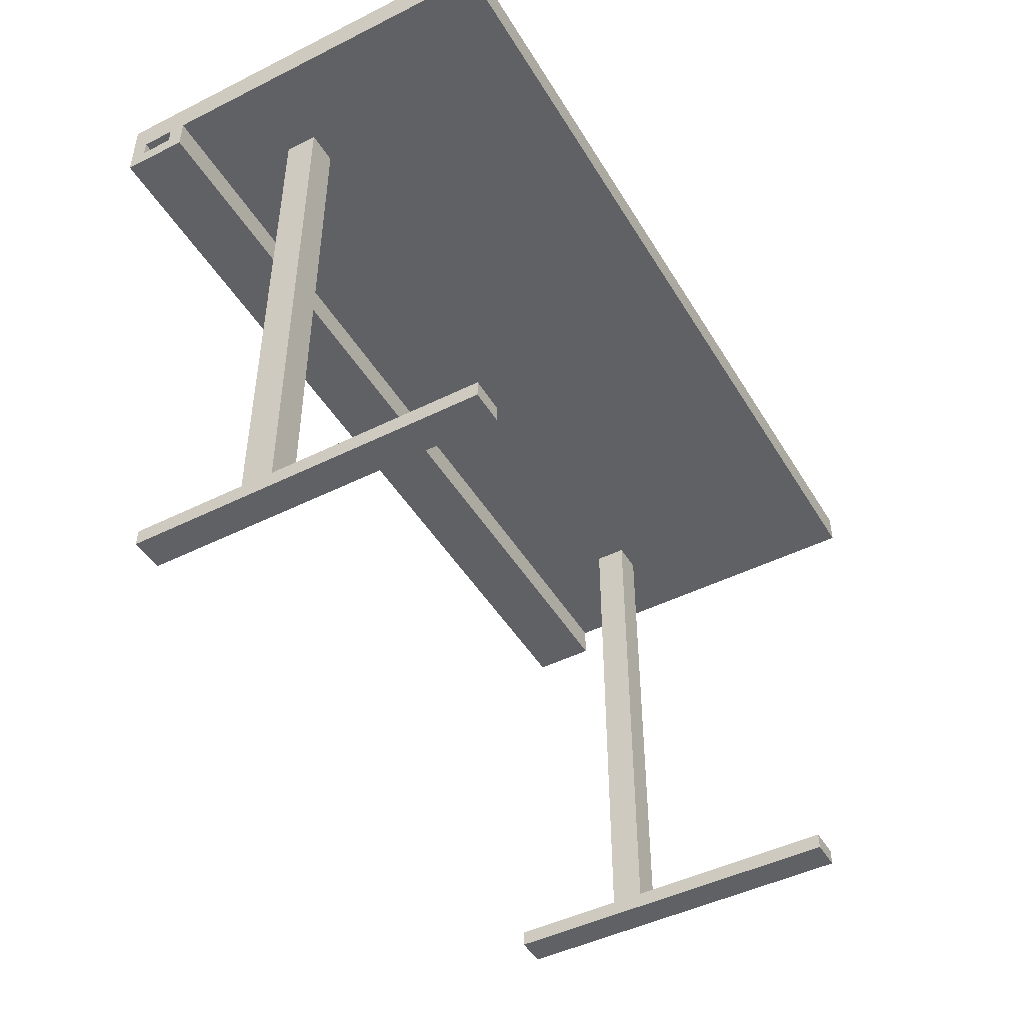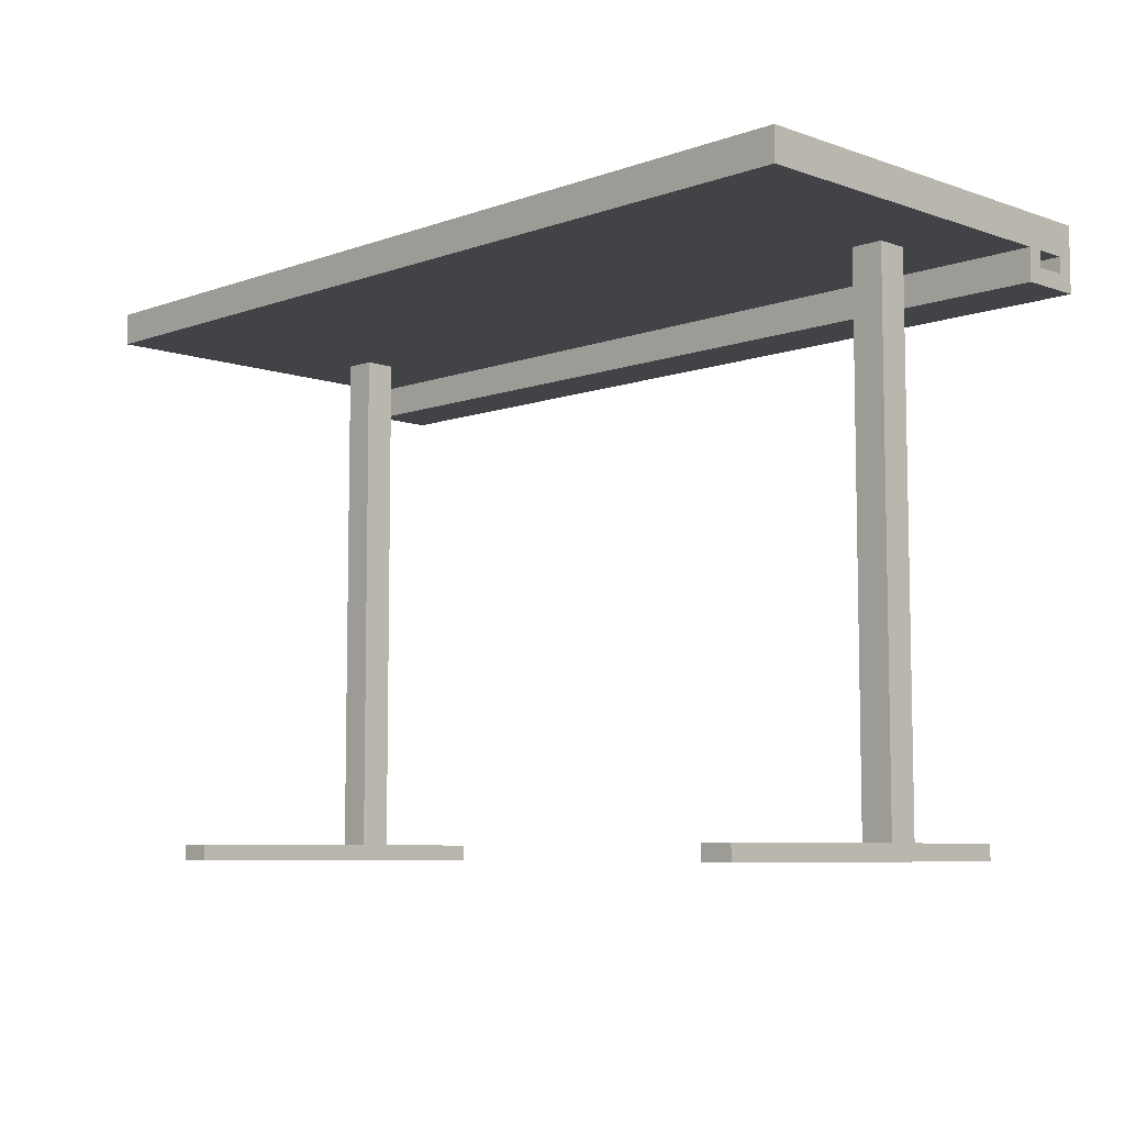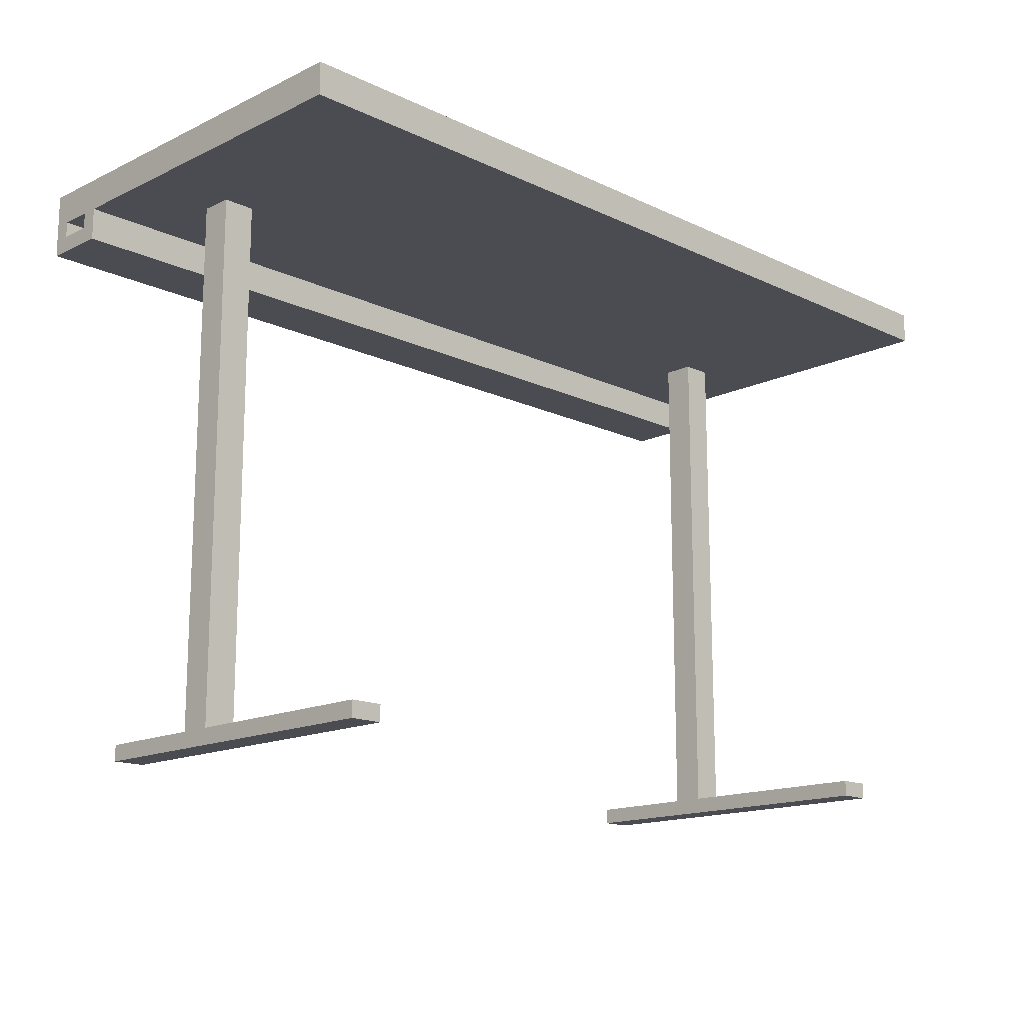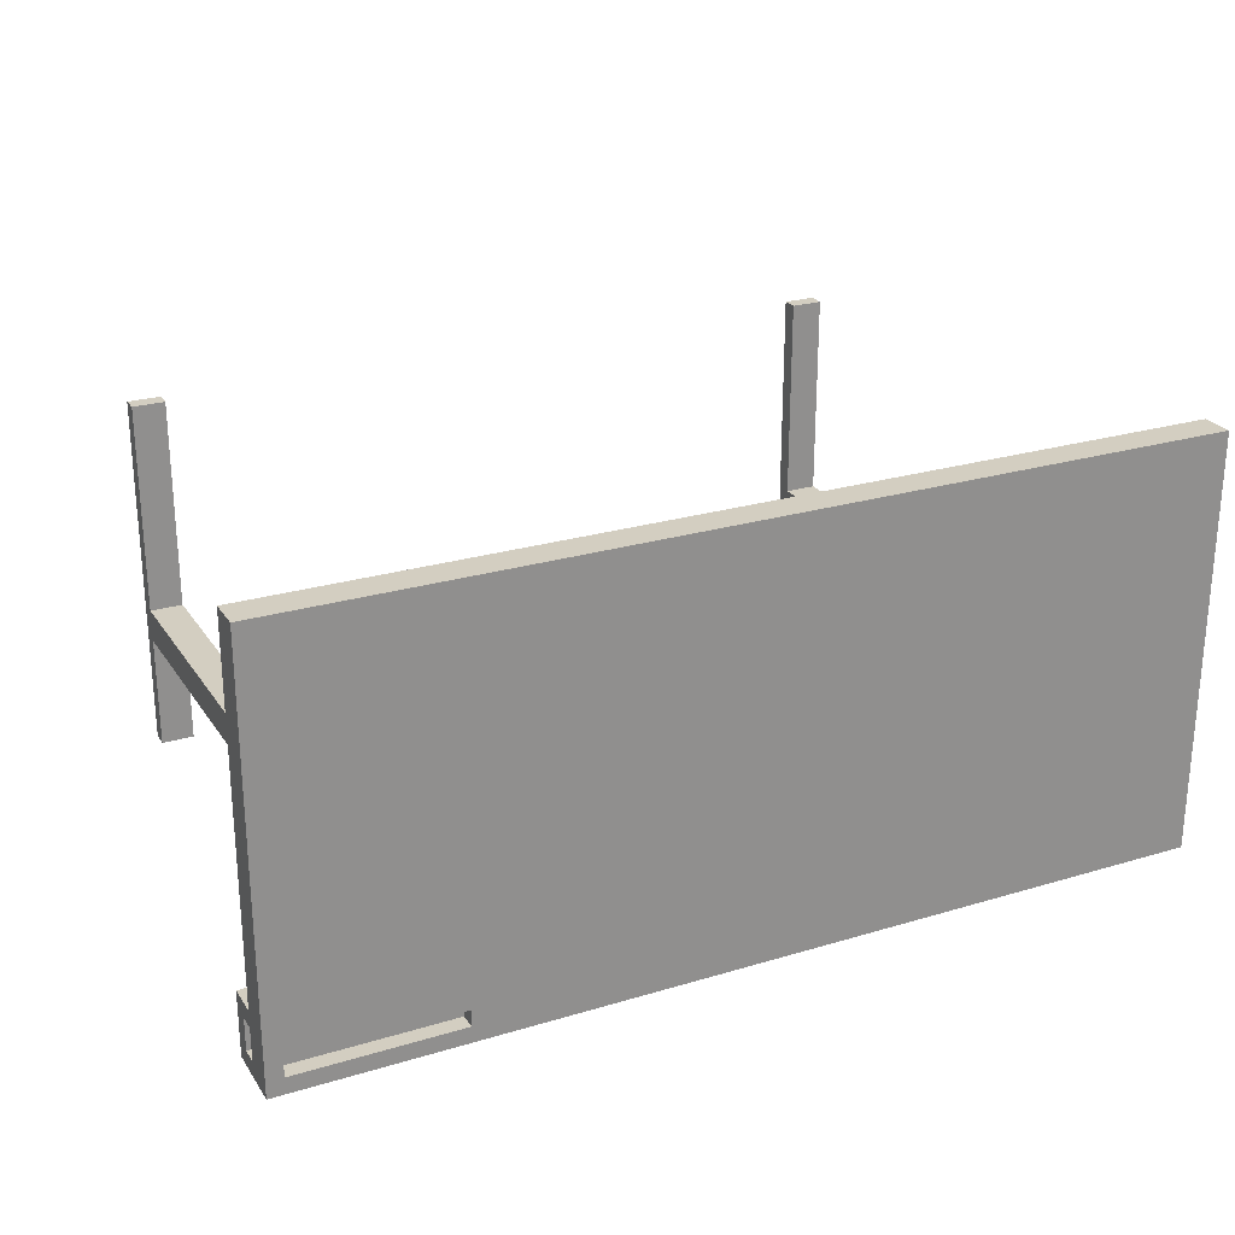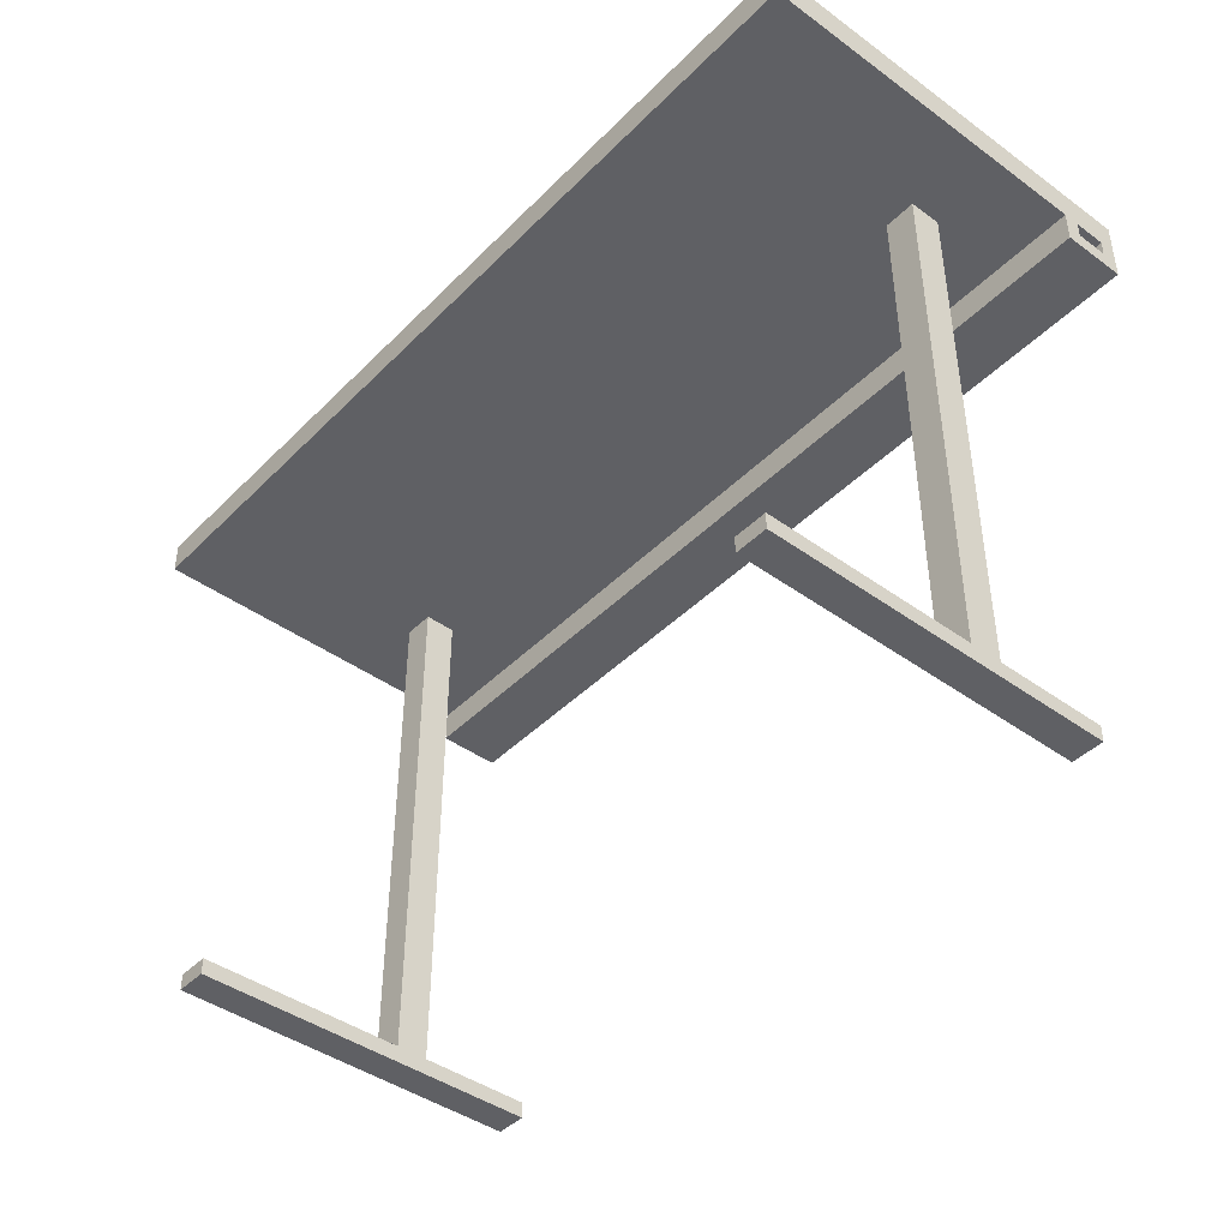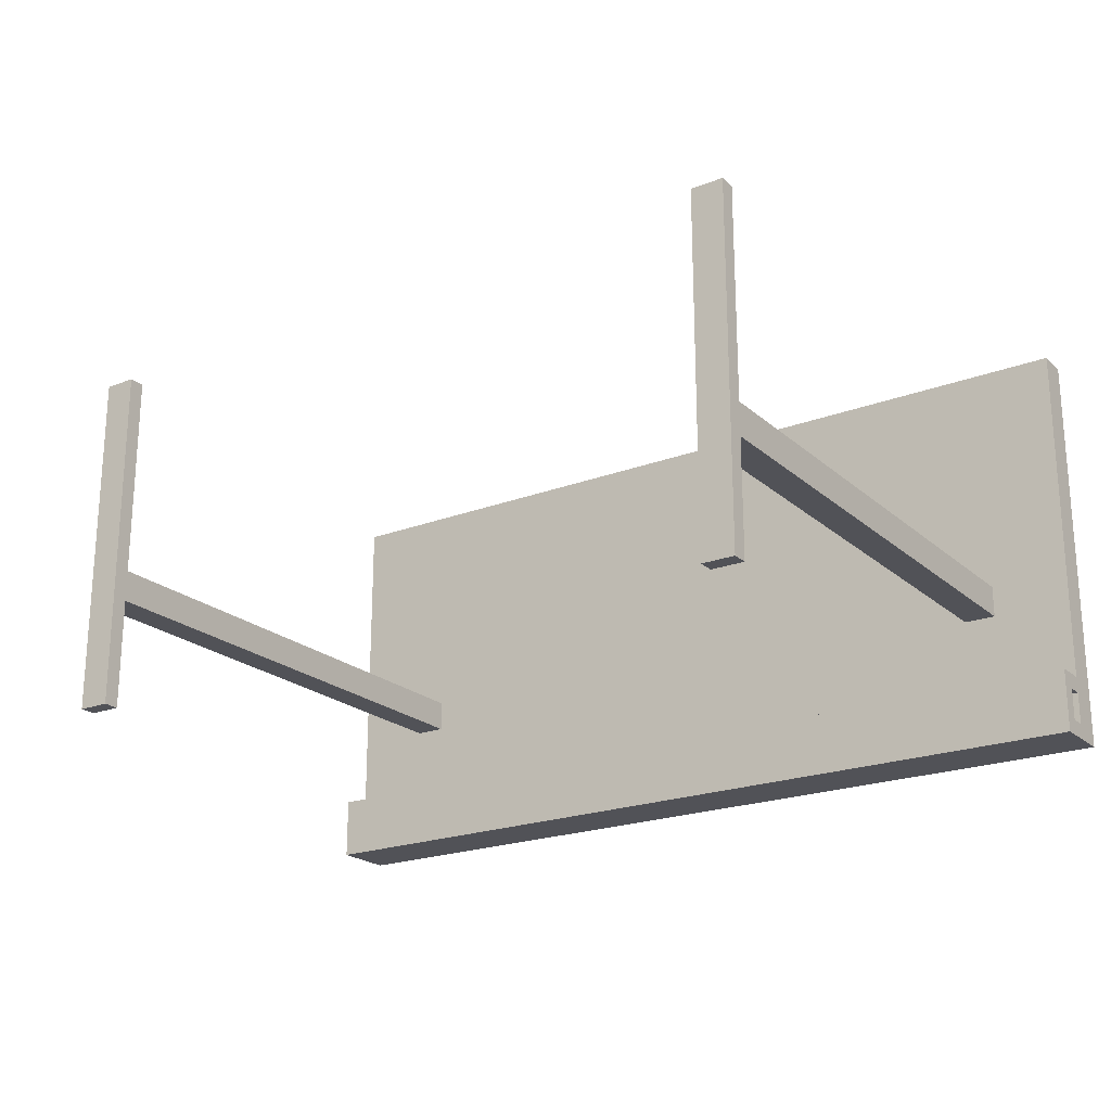
<metadata>
{"format":"obj","ext":"obj","renderer":"f3d","projection":"perspective","resolution":1024,"background":"white","views":[{"elev":-46.6,"azim":-60.4,"up":"+Y"},{"elev":-7.3,"azim":45.4,"up":"+Y"},{"elev":-15.4,"azim":-44.9,"up":"+Y"},{"elev":25.0,"azim":154.1,"up":"+Z"},{"elev":-43.2,"azim":49.4,"up":"+Y"},{"elev":-21.6,"azim":33.9,"up":"+Z"}]}
</metadata>
<code>
o
v -2.8 1.4 -0.9
v -2.8 1.4 -1.3
v -2.8 1.5 -1
v -2.8 1.5 -1.2
v -2.8 1.6 1.3
v -2.8 1.6 -0.9
v -2.8 1.6 -1
v -2.8 1.6 -1.2
v -2.8 1.8 1.3
v -2.8 1.8 -1
v -2.8 1.8 -1.3
v -2.3 -1.8 1.1
v -2.3 -1.8 -1.1
v -2.3 -1.7 1.1
v -2.3 -1.7 -0.2
v -2.3 -1.7 -0.4
v -2.3 -1.7 -1.1
v -2.3 1.6 -0.2
v -2.3 1.6 -0.4
v 2.1 -1.8 1.1
v 2.1 -1.8 -1.1
v 2.1 -1.7 1.1
v 2.1 -1.7 -0.2
v 2.1 -1.7 -0.4
v 2.1 -1.7 -1.1
v 2.1 1.6 -0.2
v 2.1 1.6 -0.4
v 2.7 1.7 -1.1
v 2.7 1.7 -1.2
v 2.7 1.8 -1.1
v 2.7 1.8 -1.2
v -2.1 -1.8 1.1
v -2.1 -1.8 -1.1
v -2.1 -1.7 1.1
v -2.1 -1.7 -0.2
v -2.1 -1.7 -0.4
v -2.1 -1.7 -1.1
v -2.1 1.6 -0.2
v -2.1 1.6 -0.4
v 1.7 1.7 -1.1
v 1.7 1.7 -1.2
v 1.7 1.8 -1.1
v 1.7 1.8 -1.2
v 2.3 -1.8 1.1
v 2.3 -1.8 -1.1
v 2.3 -1.7 1.1
v 2.3 -1.7 -0.2
v 2.3 -1.7 -0.4
v 2.3 -1.7 -1.1
v 2.3 1.6 -0.2
v 2.3 1.6 -0.4
v 2.8 1.4 -0.9
v 2.8 1.4 -1.3
v 2.8 1.5 -1
v 2.8 1.5 -1.2
v 2.8 1.6 1.3
v 2.8 1.6 -0.9
v 2.8 1.6 -1
v 2.8 1.6 -1.2
v 2.8 1.8 1.3
v 2.8 1.8 -1
v 2.8 1.8 -1.3
v -2.8 1.6 1.3
v -2.8 1.8 1.3
v 2.8 1.6 1.3
v 2.8 1.8 1.3
v -2.3 -1.8 1.1
v -2.3 -1.7 1.1
v -2.1 -1.8 1.1
v -2.1 -1.7 1.1
v 2.1 -1.8 1.1
v 2.1 -1.7 1.1
v 2.3 -1.8 1.1
v 2.3 -1.7 1.1
v -2.3 -1.7 -0.2
v -2.3 1.6 -0.2
v -2.1 -1.7 -0.2
v -2.1 1.6 -0.2
v 2.1 -1.7 -0.2
v 2.1 1.6 -0.2
v 2.3 -1.7 -0.2
v 2.3 1.6 -0.2
v -2.8 1.4 -0.9
v -2.8 1.6 -0.9
v 2.8 1.4 -0.9
v 2.8 1.6 -0.9
v -2.8 1.5 -1.2
v -2.8 1.6 -1.2
v 1.7 1.7 -1.2
v 1.7 1.8 -1.2
v 2.7 1.7 -1.2
v 2.7 1.8 -1.2
v 2.8 1.5 -1.2
v 2.8 1.6 -1.2
v -2.3 -1.7 -0.4
v -2.3 1.6 -0.4
v -2.1 -1.7 -0.4
v -2.1 1.6 -0.4
v 2.1 -1.7 -0.4
v 2.1 1.6 -0.4
v 2.3 -1.7 -0.4
v 2.3 1.6 -0.4
v -2.8 1.5 -1
v -2.8 1.6 -1
v 2.8 1.5 -1
v 2.8 1.6 -1
v -2.3 -1.8 -1.1
v -2.3 -1.7 -1.1
v -2.1 -1.8 -1.1
v -2.1 -1.7 -1.1
v 1.7 1.7 -1.1
v 1.7 1.8 -1.1
v 2.1 -1.8 -1.1
v 2.1 -1.7 -1.1
v 2.3 -1.8 -1.1
v 2.3 -1.7 -1.1
v 2.7 1.7 -1.1
v 2.7 1.8 -1.1
v -2.8 1.4 -1.3
v -2.8 1.8 -1.3
v 2.8 1.4 -1.3
v 2.8 1.8 -1.3
v -2.3 -1.8 1.1
v -2.1 -1.8 1.1
v 2.1 -1.8 1.1
v 2.3 -1.8 1.1
v -2.3 -1.8 -1.1
v -2.1 -1.8 -1.1
v 2.1 -1.8 -1.1
v 2.3 -1.8 -1.1
v -2.8 1.4 -0.9
v 2.8 1.4 -0.9
v -2.8 1.4 -1.3
v 2.8 1.4 -1.3
v -2.8 1.6 1.3
v 2.8 1.6 1.3
v -2.3 1.6 -0.2
v -2.1 1.6 -0.2
v 2.1 1.6 -0.2
v 2.3 1.6 -0.2
v -2.3 1.6 -0.4
v -2.1 1.6 -0.4
v 2.1 1.6 -0.4
v 2.3 1.6 -0.4
v -2.8 1.6 -0.9
v 2.8 1.6 -0.9
v -2.8 1.6 -1
v 2.8 1.6 -1
v -2.8 1.6 -1.2
v 2.8 1.6 -1.2
v -2.3 -1.7 1.1
v -2.1 -1.7 1.1
v 2.1 -1.7 1.1
v 2.3 -1.7 1.1
v -2.3 -1.7 -0.2
v -2.1 -1.7 -0.2
v 2.1 -1.7 -0.2
v 2.3 -1.7 -0.2
v -2.3 -1.7 -0.4
v -2.1 -1.7 -0.4
v 2.1 -1.7 -0.4
v 2.3 -1.7 -0.4
v -2.3 -1.7 -1.1
v -2.1 -1.7 -1.1
v 2.1 -1.7 -1.1
v 2.3 -1.7 -1.1
v -2.8 1.5 -1
v 2.8 1.5 -1
v -2.8 1.5 -1.2
v 2.8 1.5 -1.2
v 1.7 1.7 -1.1
v 2.7 1.7 -1.1
v 1.7 1.7 -1.2
v 2.7 1.7 -1.2
v -2.8 1.8 1.3
v 2.8 1.8 1.3
v -2.8 1.8 -1
v 2.8 1.8 -1
v 1.7 1.8 -1.1
v 2.7 1.8 -1.1
v 1.7 1.8 -1.2
v 2.7 1.8 -1.2
v -2.8 1.8 -1.3
v 2.8 1.8 -1.3
f 3 2 1
f 4 2 3
f 6 3 1
f 7 3 6
f 8 2 4
f 9 7 6
f 9 6 5
f 10 8 7
f 10 7 9
f 11 2 8
f 11 8 10
f 14 13 12
f 15 13 14
f 16 13 15
f 17 13 16
f 18 16 15
f 19 16 18
f 22 21 20
f 23 21 22
f 24 21 23
f 25 21 24
f 26 24 23
f 27 24 26
f 30 29 28
f 31 29 30
f 32 33 34
f 34 33 35
f 35 33 36
f 36 33 37
f 35 36 38
f 38 36 39
f 40 41 42
f 42 41 43
f 44 45 46
f 46 45 47
f 47 45 48
f 48 45 49
f 47 48 50
f 50 48 51
f 52 53 54
f 54 53 55
f 52 54 57
f 57 54 58
f 55 53 59
f 57 58 60
f 56 57 60
f 58 59 61
f 60 58 61
f 59 53 62
f 61 59 62
f 65 64 63
f 66 64 65
f 69 68 67
f 70 68 69
f 73 72 71
f 74 72 73
f 77 76 75
f 78 76 77
f 81 80 79
f 82 80 81
f 85 84 83
f 86 84 85
f 91 90 89
f 92 90 91
f 93 88 87
f 94 88 93
f 95 96 97
f 97 96 98
f 99 100 101
f 101 100 102
f 103 104 105
f 105 104 106
f 107 108 109
f 109 108 110
f 113 114 115
f 115 114 116
f 111 112 117
f 117 112 118
f 119 120 121
f 121 120 122
f 127 124 123
f 128 124 127
f 129 126 125
f 130 126 129
f 133 132 131
f 134 132 133
f 137 136 135
f 138 136 137
f 139 136 138
f 140 136 139
f 141 137 135
f 142 139 138
f 143 139 142
f 144 136 140
f 145 143 142
f 145 144 143
f 145 141 135
f 145 142 141
f 146 136 144
f 146 144 145
f 149 148 147
f 150 148 149
f 151 152 155
f 155 152 156
f 153 154 157
f 157 154 158
f 159 160 163
f 163 160 164
f 161 162 165
f 165 162 166
f 167 168 169
f 169 168 170
f 171 172 173
f 173 172 174
f 175 176 177
f 177 176 178
f 177 178 179
f 179 178 180
f 177 179 181
f 180 178 182
f 177 181 183
f 181 182 183
f 182 178 184
f 183 182 184

</code>
